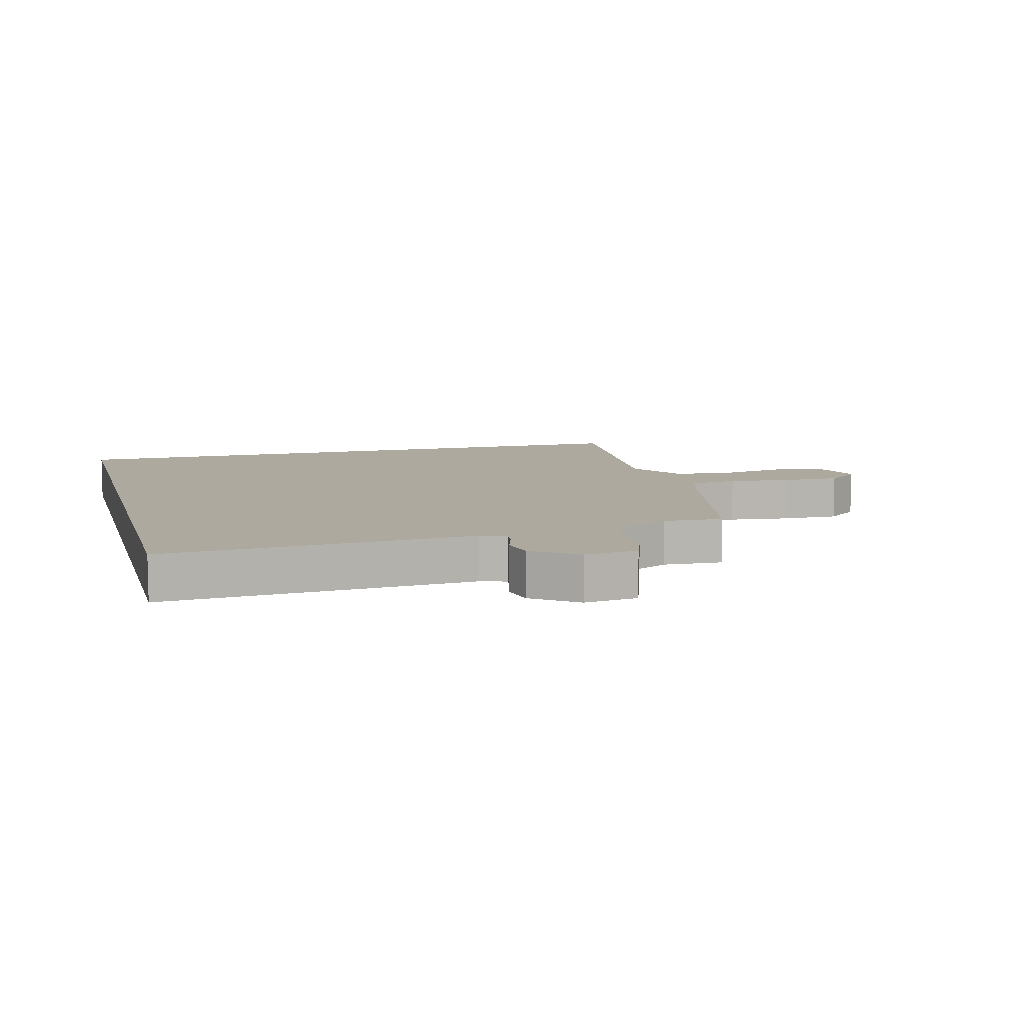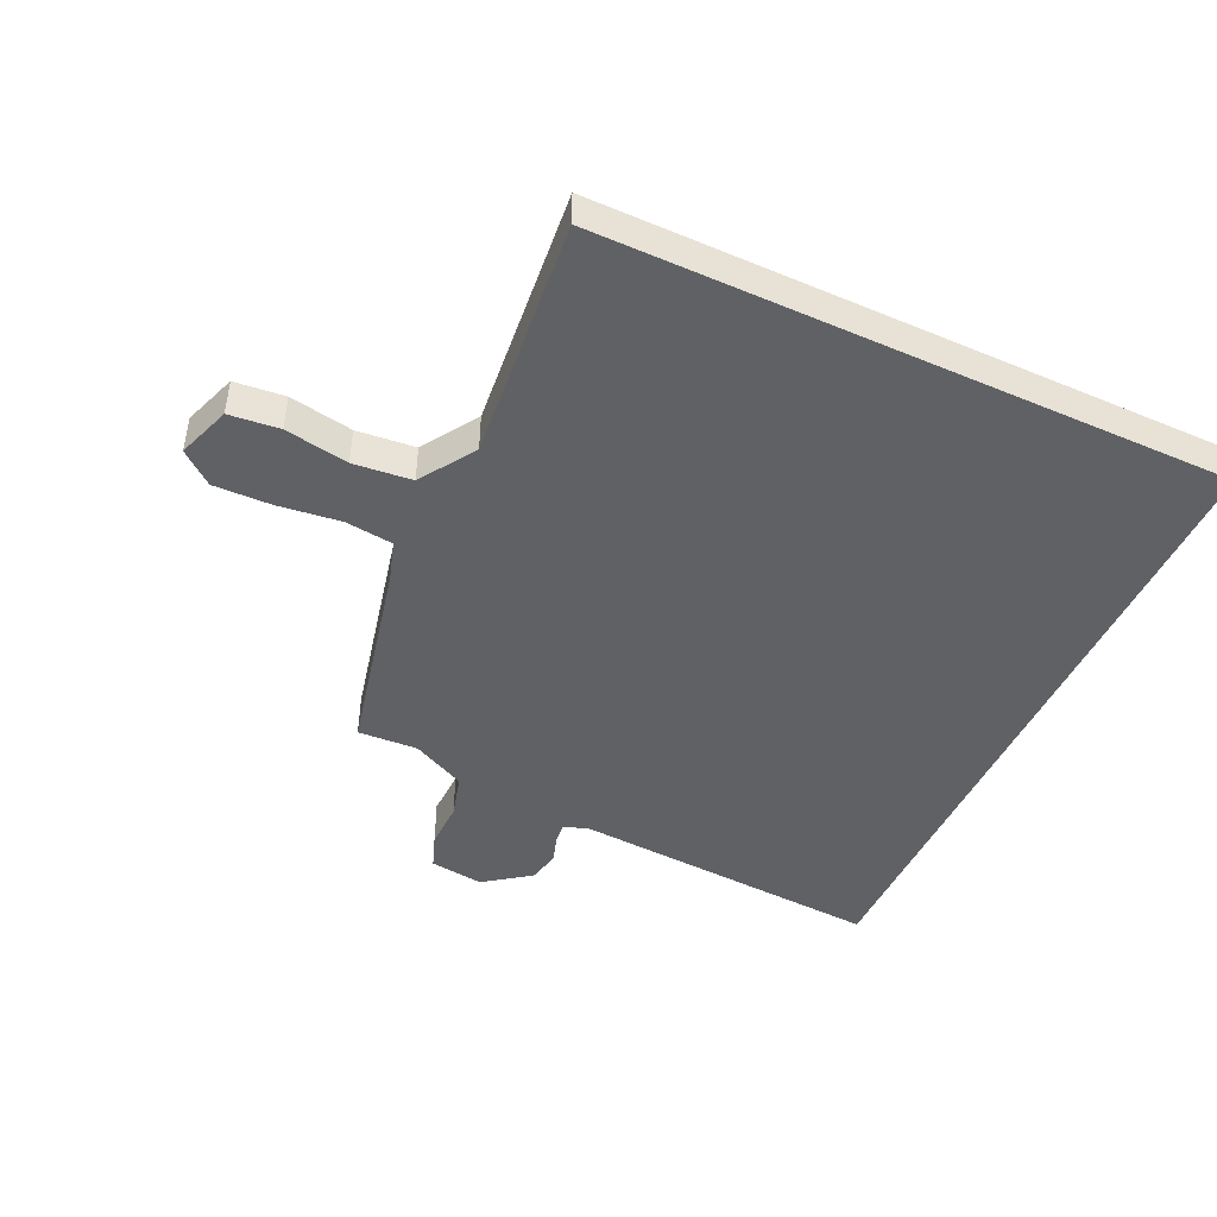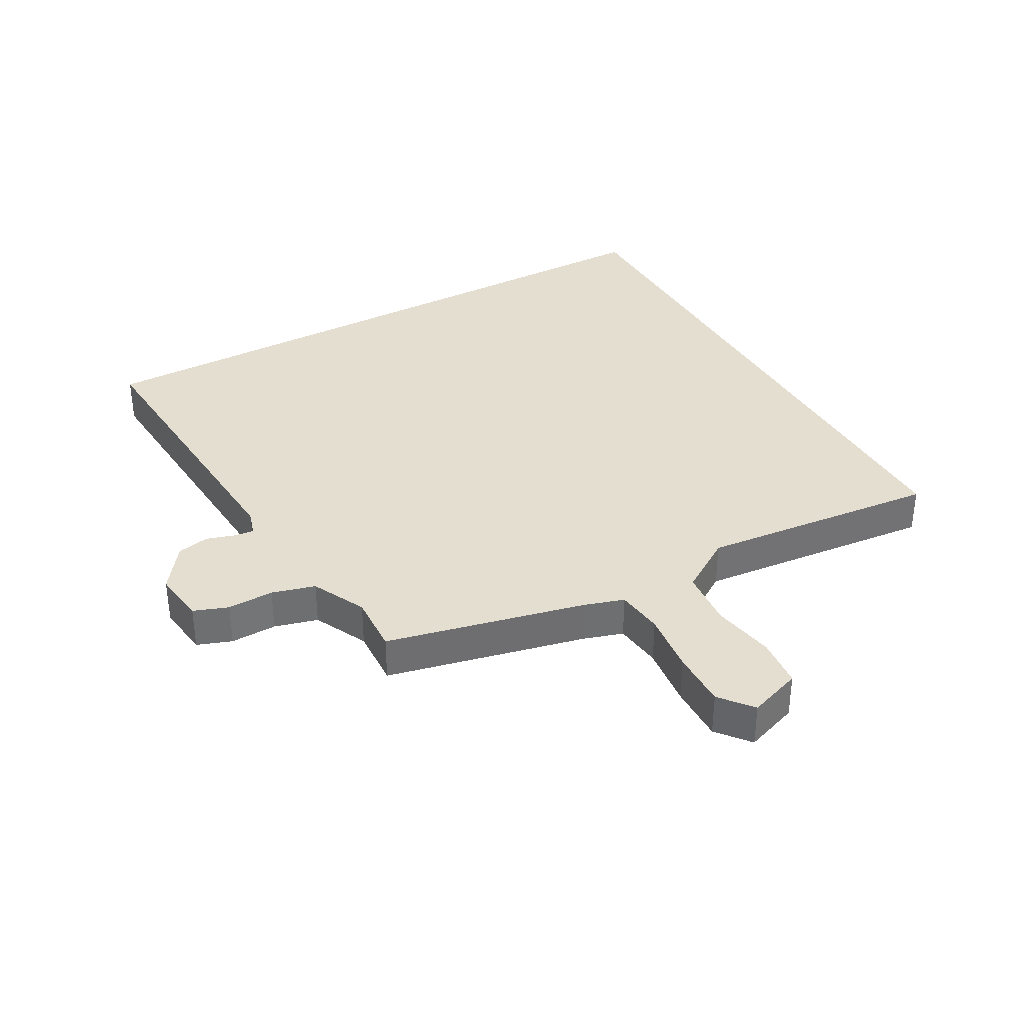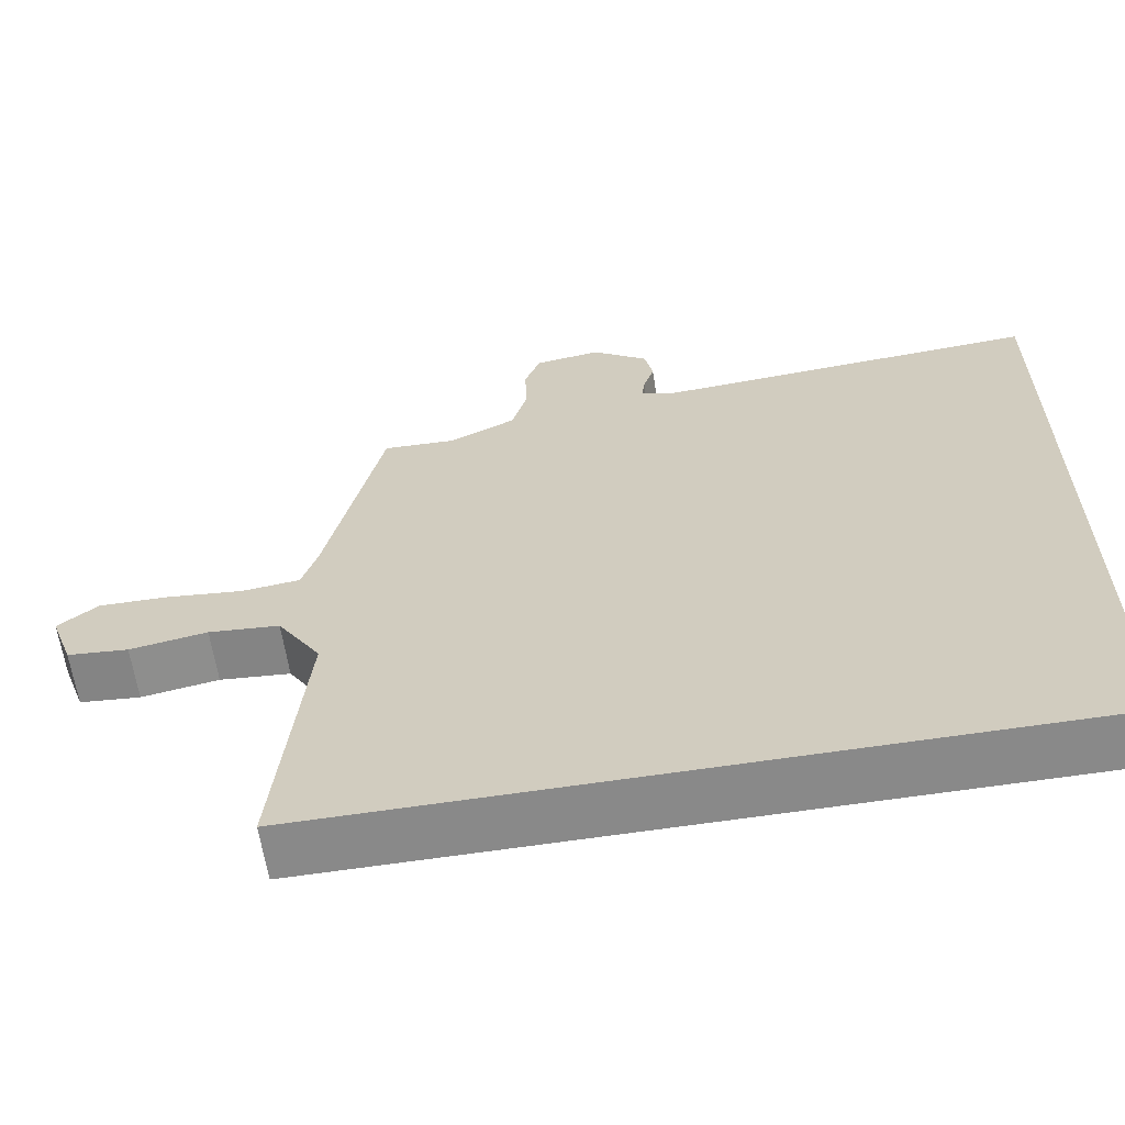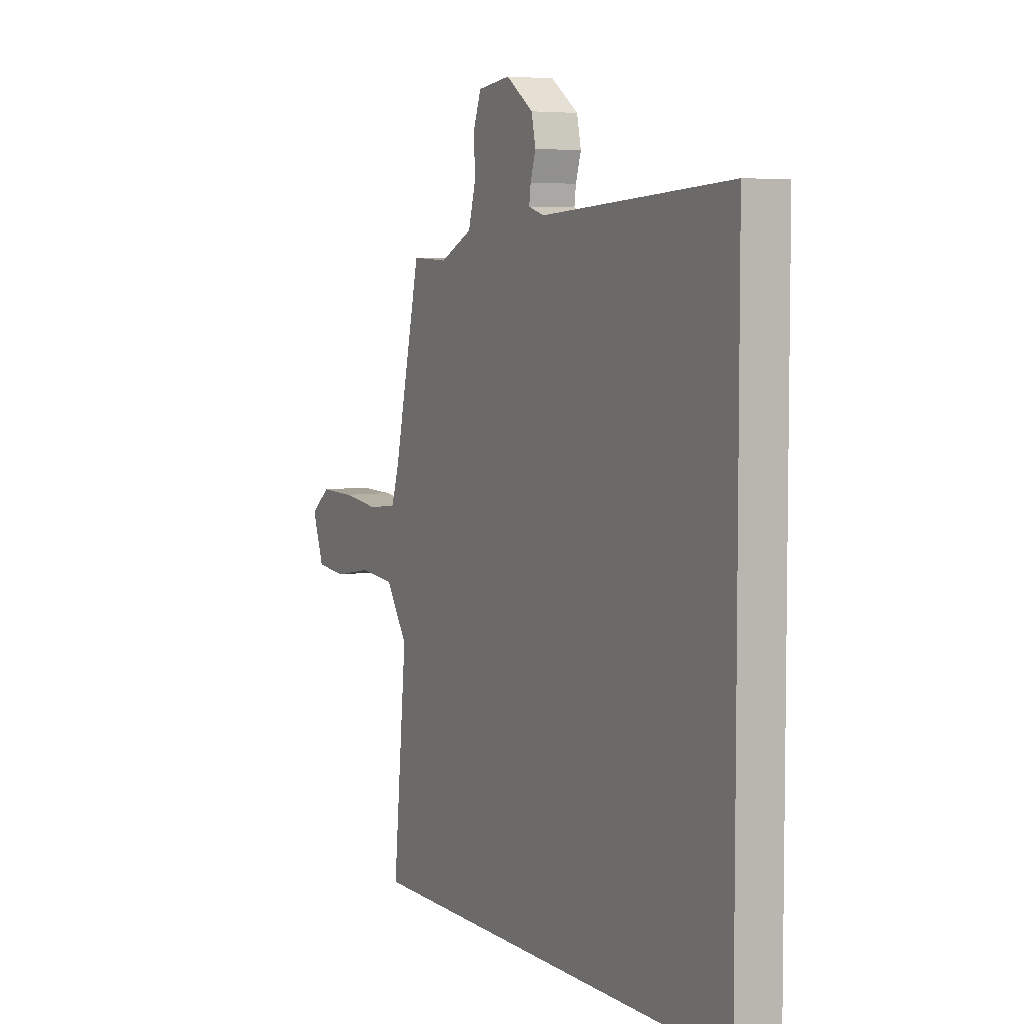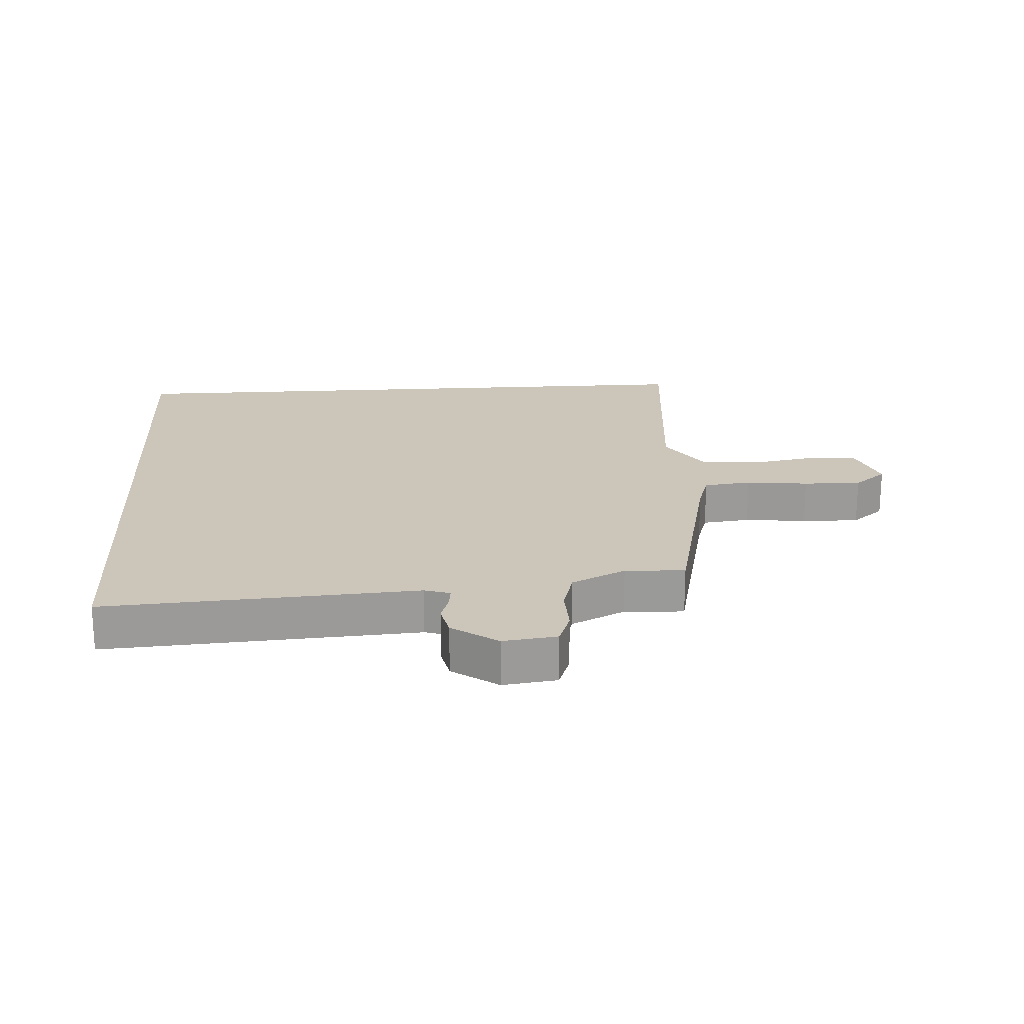
<metadata>
{"format":"obj","ext":"obj","renderer":"f3d","projection":"perspective","resolution":1024,"background":"white","views":[{"elev":9.1,"azim":-14.9,"up":"+Y"},{"elev":-46.3,"azim":155.0,"up":"+Y"},{"elev":35.8,"azim":60.9,"up":"+Y"},{"elev":-63.0,"azim":-171.3,"up":"+Z"},{"elev":5.4,"azim":-116.9,"up":"+Z"},{"elev":20.9,"azim":-3.7,"up":"+Y"}]}
</metadata>
<code>
v -0.5 0.07 -0.5
v -0.5 0.07 0.558
v -0.003 0.07 0.527
v 0.038 0.07 0.54
v 0.034 0.07 0.572
v 0.02 0.07 0.617
v 0.031 0.07 0.668
v 0.103 0.07 0.72
v 0.189 0.07 0.709
v 0.209 0.07 0.654
v 0.207 0.07 0.58
v 0.226 0.07 0.511
v 0.312 0.07 0.469
v 0.407 0.07 0.474
v 0.479 0.07 0.156
v 0.499 0.07 0.093
v 0.575 0.07 0.084
v 0.674 0.07 0.096
v 0.766 0.07 0.098
v 0.818 0.07 0.056
v 0.788 0.07 -0.029
v 0.708 0.07 -0.037
v 0.607 0.07 -0.019
v 0.514 0.07 -0.028
v 0.457 0.07 -0.116
v 0.494 0.07 -0.5
v -0.5 0 -0.5
v -0.5 0 0.558
v -0.003 0 0.527
v 0.038 0 0.54
v 0.034 0 0.572
v 0.02 0 0.617
v 0.031 0 0.668
v 0.103 0 0.72
v 0.189 0 0.709
v 0.209 0 0.654
v 0.207 0 0.58
v 0.226 0 0.511
v 0.312 0 0.469
v 0.407 0 0.474
v 0.479 0 0.156
v 0.499 0 0.093
v 0.575 0 0.084
v 0.674 0 0.096
v 0.766 0 0.098
v 0.818 0 0.056
v 0.788 0 -0.029
v 0.708 0 -0.037
v 0.607 0 -0.019
v 0.514 0 -0.028
v 0.457 0 -0.116
v 0.494 0 -0.5
f 25 26 1 2
f 24 25 2 3
f 23 24 3 4
f 17 18 19 20
f 17 20 21 22
f 13 14 15
f 12 13 15 16
f 8 9 10 11
f 8 11 12
f 5 6 7 8
f 5 8 12
f 4 5 12 16
f 16 17 22 23
f 4 16 23
f 28 27 52 51
f 29 28 51 50
f 30 29 50 49
f 46 45 44 43
f 48 47 46 43
f 41 40 39
f 42 41 39 38
f 37 36 35 34
f 38 37 34
f 34 33 32 31
f 38 34 31
f 42 38 31 30
f 49 48 43 42
f 49 42 30
f 1 27 28 2
f 2 28 29 3
f 3 29 30 4
f 4 30 31 5
f 5 31 32 6
f 6 32 33 7
f 7 33 34 8
f 8 34 35 9
f 9 35 36 10
f 10 36 37 11
f 11 37 38 12
f 12 38 39 13
f 13 39 40 14
f 14 40 41 15
f 15 41 42 16
f 16 42 43 17
f 17 43 44 18
f 18 44 45 19
f 19 45 46 20
f 20 46 47 21
f 21 47 48 22
f 22 48 49 23
f 23 49 50 24
f 24 50 51 25
f 25 51 52 26
f 26 52 27 1

</code>
